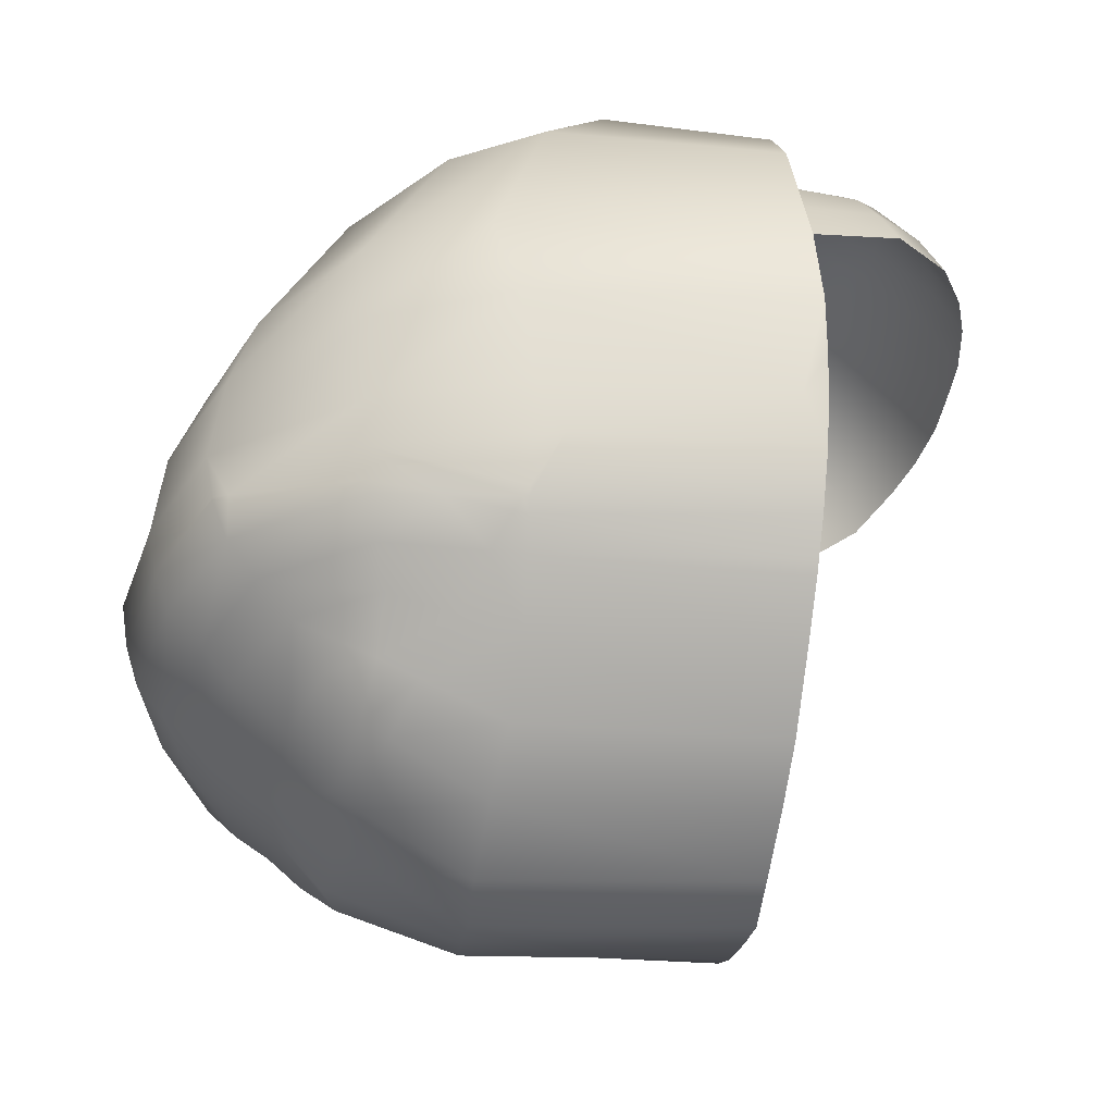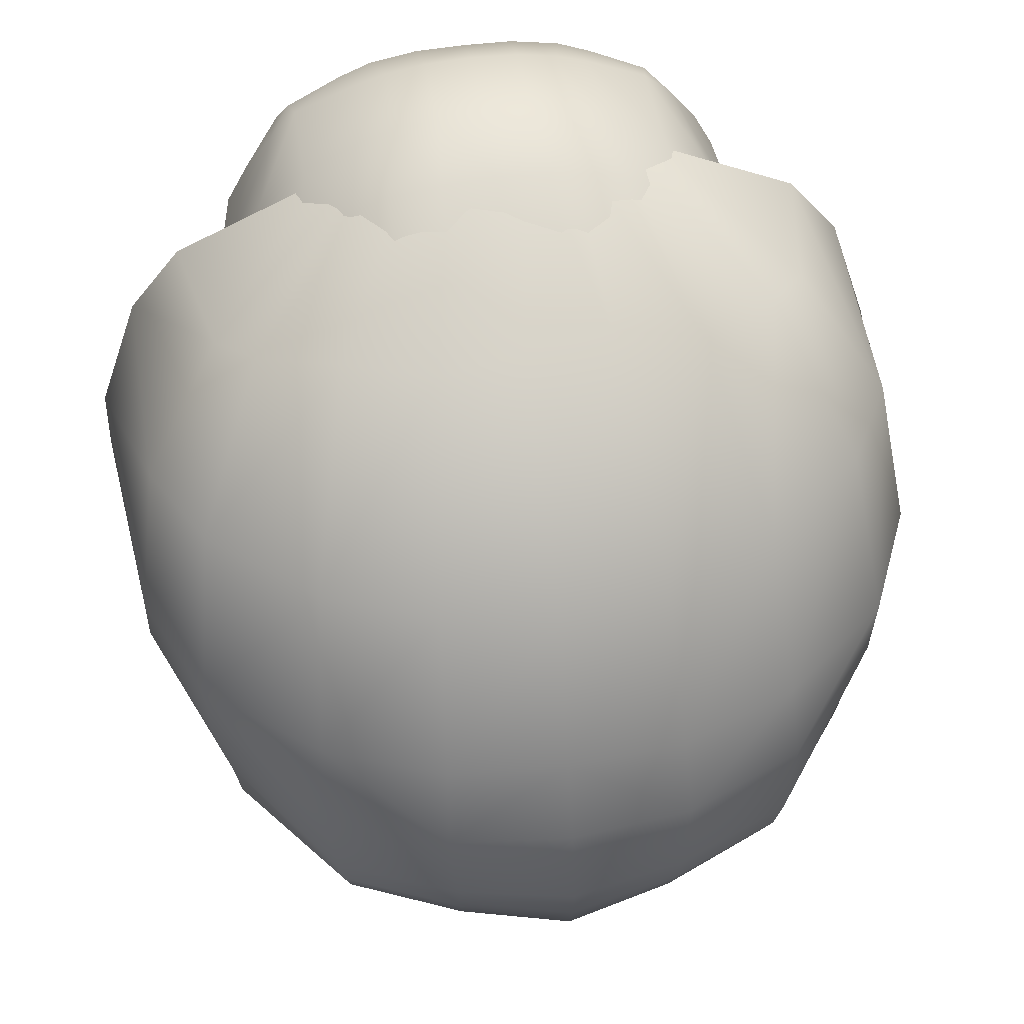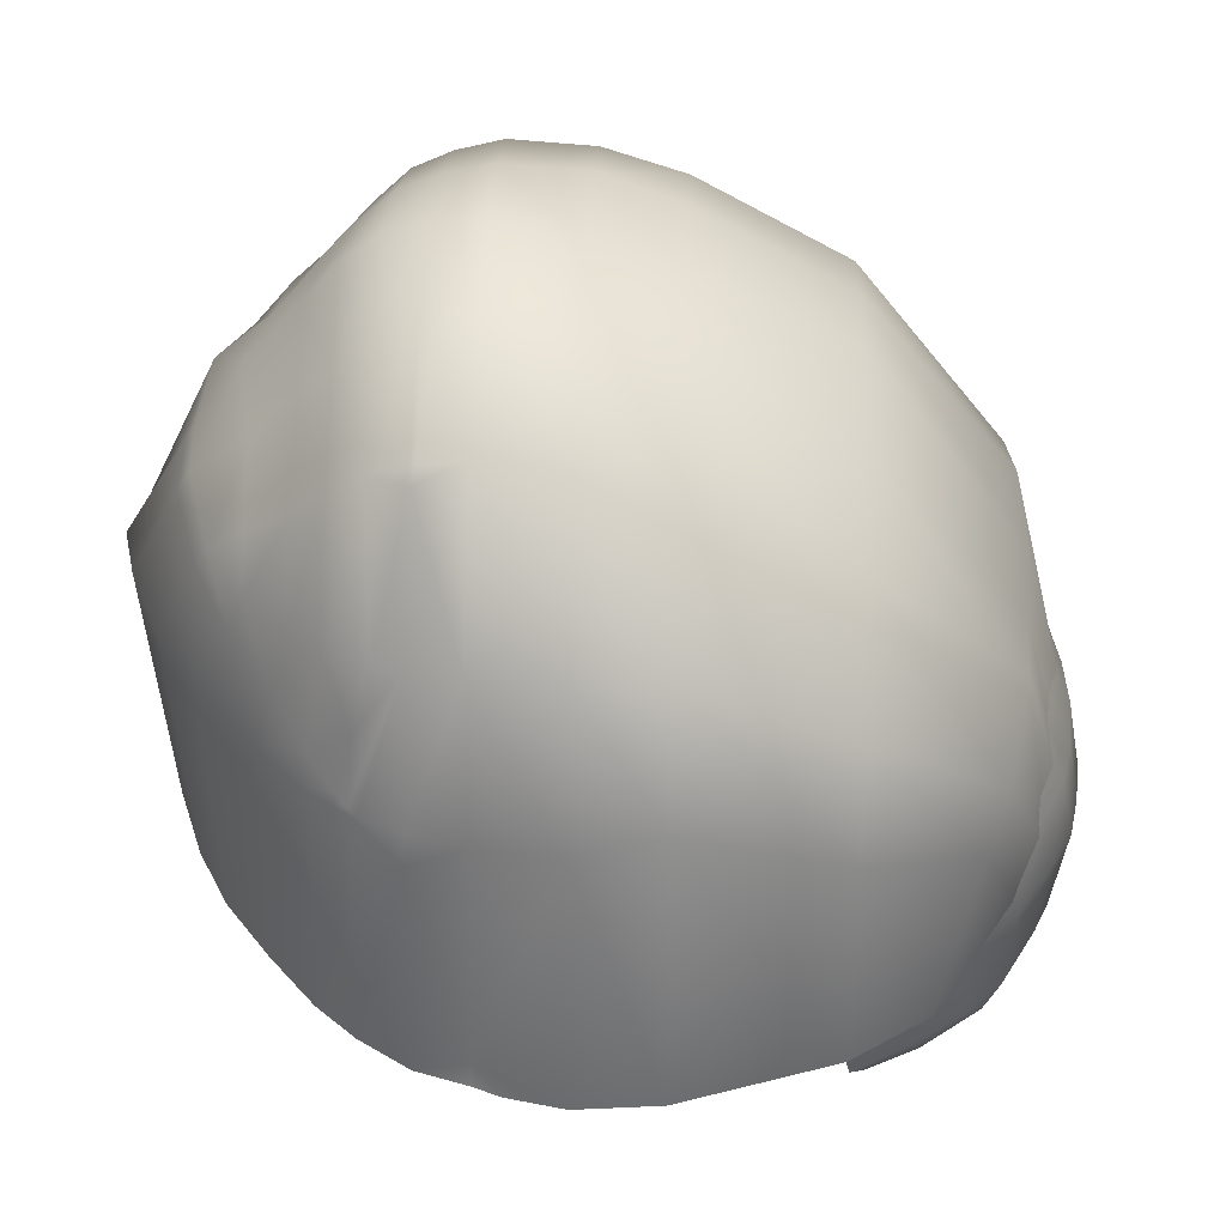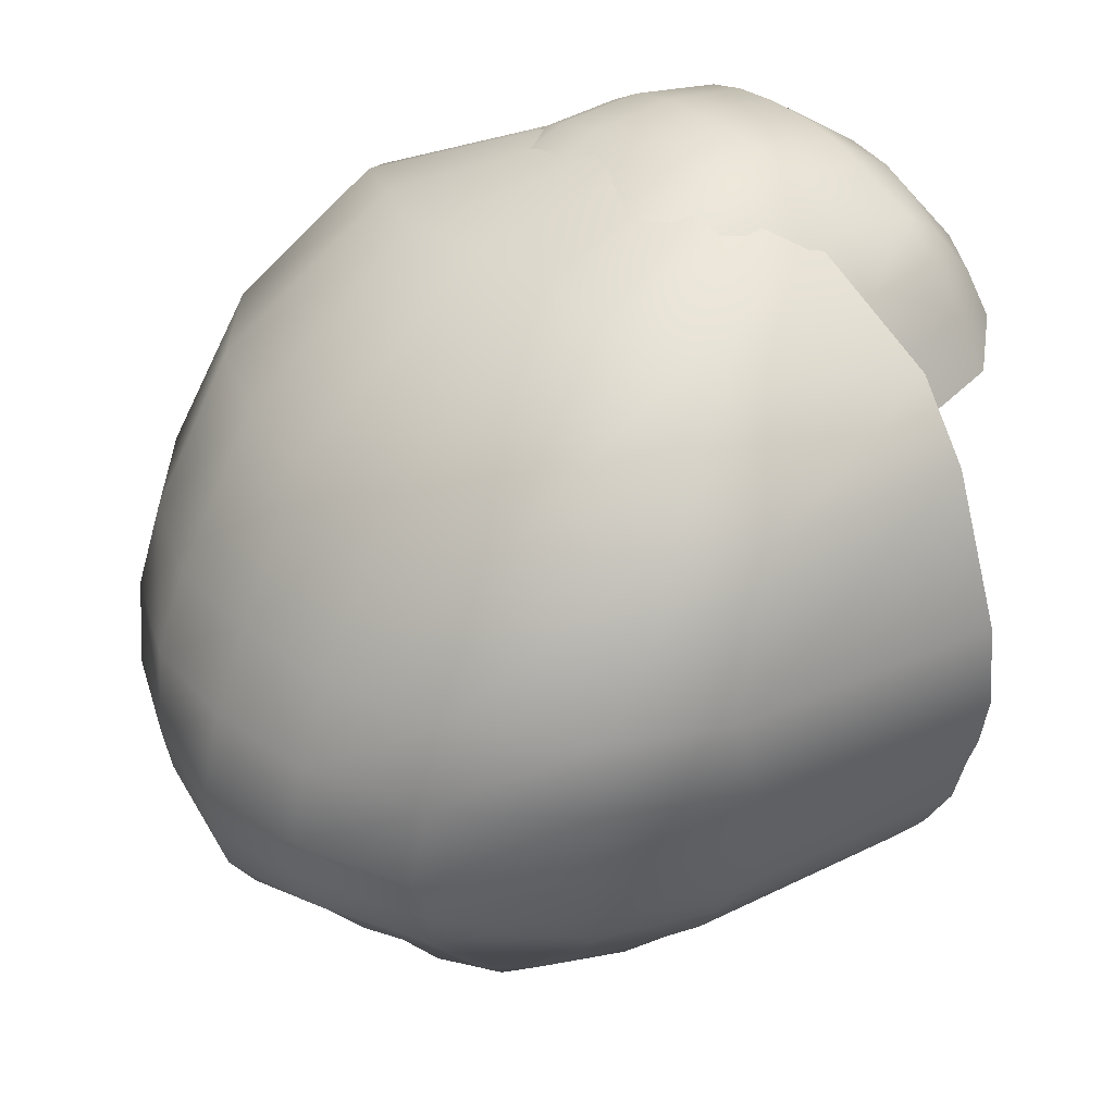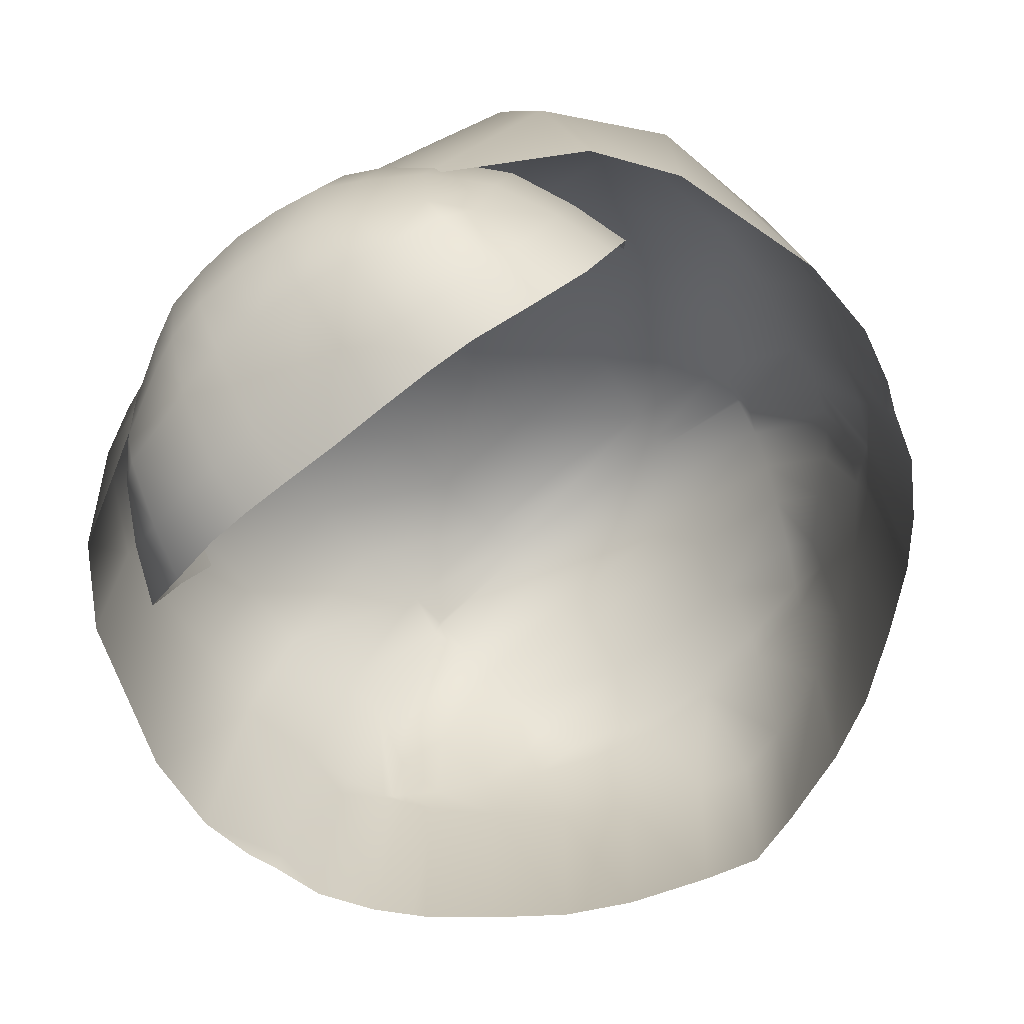
<metadata>
{"format":"obj","ext":"obj","renderer":"f3d","projection":"perspective","resolution":1024,"background":"white","views":[{"elev":-38.2,"azim":-97.5,"up":"+Z"},{"elev":52.4,"azim":171.3,"up":"+Z"},{"elev":40.4,"azim":-87.9,"up":"+Y"},{"elev":31.4,"azim":-128.0,"up":"+Z"},{"elev":-71.6,"azim":38.5,"up":"+Y"}]}
</metadata>
<code>
g Potat_BareHead_GEO
v -0.08215 0.007255 0.6706
v -0.07864 0.02916 0.6648
v -0.07413 0.03161 0.6805
v -0.07675 0.009845 0.6869
v -0.08012 -0.01591 0.6752
v -0.06666 0.03471 0.6987
v -0.07415 -0.01303 0.6917
v -0.07611 -0.04268 0.6807
v -0.06867 0.01258 0.7043
v -0.05396 0.03699 0.7133
v -0.05525 0.01484 0.7187
v -0.03978 0.03787 0.7207
v -0.06949 -0.03893 0.696
v -0.06003 -0.05979 0.6857
v -0.06551 -0.009771 0.7084
v -0.04062 0.01625 0.7278
v -0.03013 0.03852 0.7248
v -0.05712 -0.05396 0.6998
v -0.04367 -0.06829 0.6896
v -0.06071 -0.036 0.7103
v -0.05221 -0.00749 0.7224
v -0.03035 0.01704 0.7329
v -0.01597 0.03875 0.7264
v -0.0521 -0.03411 0.72
v -0.05349 -0.04229 0.7153
v -0.04175 -0.06157 0.7028
v -0.03676 -0.006035 0.7317
v -0.01534 0.01729 0.7354
v 2.047e-05 0.03873 0.7265
v -0.03443 -0.03264 0.7294
v -0.03757 -0.04754 0.7196
v -0.031 -0.06501 0.7041
v -0.03058 -0.07257 0.691
v -0.02593 -0.005191 0.7371
v -0.02513 -0.03203 0.7333
v -0.02815 -0.04903 0.7225
v -0.01627 -0.06672 0.7048
v -0.01455 -0.07516 0.6915
v 2.047e-05 -0.06669 0.705
v 2.047e-05 -0.07526 0.6913
v 0.01459 -0.07516 0.6915
v -0.01408 -0.04956 0.7248
v -0.01357 -0.03163 0.7359
v -0.0133 -0.004571 0.7393
v 2.047e-05 -0.04916 0.7256
v 0.01631 -0.06672 0.7048
v 0.03062 -0.07257 0.691
v 2.047e-05 0.0172 0.7365
v 2.047e-05 -0.0315 0.7367
v 0.01412 -0.04956 0.7248
v 0.03104 -0.06501 0.7041
v 0.04371 -0.06829 0.6896
v 0.01538 0.01729 0.7354
v 0.01601 0.03875 0.7264
v 2.047e-05 -0.003295 0.7403
v 0.01334 -0.004571 0.7393
v 0.01361 -0.03163 0.7359
v 0.02819 -0.04903 0.7225
v 0.03039 0.01704 0.7329
v 0.03017 0.03852 0.7248
v 0.02597 -0.005191 0.7371
v 0.02517 -0.03203 0.7333
v 0.04067 0.01625 0.7278
v 0.03982 0.03787 0.7207
v 0.0368 -0.006035 0.7317
v 0.03447 -0.03264 0.7294
v 0.03761 -0.04754 0.7196
v 0.0553 0.01484 0.7187
v 0.05332 0.03642 0.7116
v 0.05225 -0.00749 0.7224
v 0.06871 0.01258 0.7043
v 0.06507 0.03397 0.697
v 0.05214 -0.03411 0.72
v 0.06555 -0.009771 0.7084
v 0.04179 -0.06157 0.7028
v 0.07679 0.009845 0.6869
v 0.0732 0.03136 0.6804
v 0.05353 -0.04229 0.7153
v 0.05716 -0.05396 0.6998
v 0.06007 -0.05979 0.6857
v 0.06047 -0.03364 0.7101
v 0.07419 -0.01303 0.6917
v 0.06839 -0.03761 0.6958
v 0.07435 -0.04128 0.6802
v 0.08016 -0.01591 0.6752
v 0.0822 0.007255 0.6706
v 0.07797 0.02889 0.6645
v 0.1085 -0.008969 0.5738
v 0.113 -0.008998 0.5881
v 0.1111 -0.003108 0.5883
v 0.1165 -0.008622 0.5963
v 0.1203 -0.007904 0.6119
v 0.104 0.05535 0.5743
v 0.09885 -0.00894 0.5594
v 0.1131 0.06805 0.612
v 0.1195 -0.006326 0.6352
v 0.1056 0.0631 0.5887
v 0.09515 0.06315 0.5606
v 0.0924 0.06295 0.5571
v 0.09125 -0.008895 0.5512
v 0.08857 -0.008879 0.5483
v 0.08654 0.06252 0.5494
v 0.07305 -0.008809 0.5355
v 0.07198 0.06167 0.5363
v 0.05506 -0.008773 0.5224
v 0.05543 0.0631 0.5209
v 0.03751 -0.008442 0.5133
v 0.03751 0.06545 0.5091
v 0.01523 -0.008294 0.5055
v 0.01523 0.06699 0.4997
v -0.0003035 -0.008313 0.5012
v 0.09625 0.06315 0.563
v 0.09482 0.06467 0.5608
v 0.09204 0.06658 0.558
v 0.1018 0.06315 0.5746
v 0.0848 0.07153 0.5508
v 0.0915 0.104 0.5753
v 0.09358 0.1044 0.5887
v 0.09076 0.08388 0.5624
v 0.07127 0.07812 0.5412
v 0.07955 0.09881 0.5549
v 0.05792 0.08561 0.5303
v 0.04358 0.09161 0.5215
v 0.02094 0.09663 0.5142
v 0.08826 0.1023 0.5671
v 0.08699 0.1017 0.564
v 0.0626 0.1356 0.565
v 0.06713 0.1362 0.5758
v 0.07047 0.09658 0.5466
v 0.0591 0.09631 0.5347
v 0.04529 0.09902 0.5251
v 0.05961 0.1274 0.5555
v 0.05569 0.1181 0.5466
v 0.02247 0.1046 0.5181
v 0.05062 0.1089 0.5349
v 0.02522 0.1164 0.5332
v -0.0003035 0.1202 0.5293
v 0.02787 0.1323 0.5461
v -0.0003035 0.1015 0.5161
v 0.02971 0.1411 0.555
v -0.0003035 0.09709 0.5135
v -0.0003035 0.1385 0.5449
v -0.0003035 0.06667 0.4958
v -0.01584 0.06699 0.4997
v -0.01584 -0.008294 0.5055
v -0.02154 0.09663 0.5142
v -0.03812 0.06545 0.5091
v -0.03812 -0.008442 0.5133
v -0.02308 0.1046 0.5181
v -0.05604 0.0631 0.5209
v -0.05567 -0.008773 0.5224
v -0.04418 0.09161 0.5215
v -0.07259 0.06167 0.5363
v -0.07366 -0.008809 0.5355
v -0.05853 0.08561 0.5303
v -0.0459 0.09902 0.5251
v -0.02583 0.1164 0.5332
v -0.08714 0.06252 0.5494
v -0.08917 -0.008879 0.5483
v -0.09186 -0.008895 0.5512
v -0.02848 0.1323 0.5461
v -0.093 0.06295 0.5571
v -0.09946 -0.00894 0.5594
v -0.05971 0.09631 0.5347
v -0.07188 0.07812 0.5412
v -0.05123 0.1089 0.5349
v -0.0563 0.1181 0.5466
v -0.08541 0.07153 0.5508
v -0.07108 0.09658 0.5466
v -0.06022 0.1274 0.5555
v -0.08016 0.09881 0.5549
v -0.06321 0.1356 0.565
v -0.03032 0.1399 0.555
v -0.09264 0.06658 0.558
v -0.09136 0.08388 0.5624
v -0.0003035 0.149 0.5533
v -0.09543 0.06467 0.5608
v -0.0876 0.1017 0.564
v -0.08887 0.1023 0.5671
v -0.09211 0.104 0.5753
v -0.09575 0.06315 0.5606
v -0.09686 0.06315 0.563
v -0.1046 0.05535 0.5743
v -0.1091 -0.008969 0.5738
v 0.03111 0.1495 0.5647
v -0.06773 0.1362 0.5758
v -0.1024 0.06315 0.5746
v -0.1117 -0.003108 0.5883
v -0.1136 -0.008998 0.5881
v -0.1171 -0.008622 0.5963
v -0.1209 -0.007904 0.6119
v -0.09419 0.1044 0.5887
v -0.1062 0.0631 0.5887
v -0.1137 0.06805 0.612
v -0.1201 -0.006326 0.6352
v -0.1132 0.07513 0.6352
v -0.1069 -0.004089 0.6777
v -0.09833 0.1057 0.6121
v -0.1063 0.06067 0.6777
v -0.09157 -0.004067 0.6988
v -0.06647 0.1426 0.5888
v -0.09868 0.1075 0.6352
v -0.08359 0.04189 0.7091
v -0.05144 -0.001901 0.7216
v -0.09271 0.08541 0.6777
v -0.0729 0.05416 0.7144
v -0.03584 -0.001322 0.7295
v -0.06953 0.1391 0.6123
v -0.06764 0.1325 0.6352
v -0.06355 0.1101 0.6777
v -0.04999 0.06898 0.7185
v -0.02123 -0.0008767 0.7355
v -0.02517 0.06647 0.7198
v -0.01078 -0.0007417 0.7374
v -0.03196 0.1222 0.6777
v -0.034 0.1454 0.6352
v -0.03539 0.1536 0.6122
v -0.0003035 0.06933 0.721
v -0.0003035 -0.0006069 0.7392
v -0.0003035 0.1476 0.6352
v -0.0003035 0.128 0.6777
v -0.03328 0.1564 0.5888
v 0.02456 0.07282 0.7198
v 0.01017 -0.0007417 0.7374
v 0.03135 0.1222 0.6777
v 0.04939 0.06361 0.7185
v 0.02062 -0.0008767 0.7355
v -0.0003035 0.1573 0.6122
v 0.03339 0.1454 0.6352
v 0.06294 0.1101 0.6777
v 0.0723 0.05416 0.7144
v 0.03523 -0.001322 0.7295
v 0.03478 0.1536 0.6122
v 0.06703 0.1325 0.6352
v 0.0921 0.08541 0.6777
v 0.08299 0.04189 0.7091
v 0.05083 -0.001901 0.7216
v 0.09096 -0.004067 0.6988
v 0.1063 -0.004089 0.6777
v 0.1057 0.06067 0.6777
v 0.1126 0.07513 0.6352
v 0.09807 0.1075 0.6352
v 0.09772 0.1057 0.6121
v 0.06893 0.1391 0.6123
v 0.06586 0.1426 0.5888
v 0.03268 0.1564 0.5888
v -0.0003035 0.1629 0.5888
v -0.0003035 0.1619 0.5824
v 0.03213 0.1547 0.5796
v 0.06435 0.1403 0.5769
v -0.03273 0.1547 0.5796
v 0.06423 0.1401 0.5759
v 0.0319 0.1539 0.5758
v -0.0003035 0.1608 0.5753
v -0.0003035 0.1571 0.5635
v -0.06496 0.1403 0.5769
v -0.0325 0.1539 0.5758
v -0.03172 0.1495 0.5647
v -0.06484 0.1401 0.5759
g Potat_BareHead_GEO_0
f 3 2 1
f 4 3 1
f 4 1 5
f 6 3 4
f 7 4 5
f 5 8 7
f 9 6 4
f 9 4 7
f 10 6 9
f 11 10 9
f 12 10 11
f 8 13 7
f 13 8 14
f 15 9 7
f 11 9 15
f 16 12 11
f 17 12 16
f 18 13 14
f 14 19 18
f 13 20 7
f 20 15 7
f 20 13 18
f 21 11 15
f 16 11 21
f 22 17 16
f 23 17 22
f 20 24 15
f 24 21 15
f 25 20 18
f 24 20 25
f 19 26 18
f 18 26 25
f 27 16 21
f 22 16 27
f 28 23 22
f 29 23 28
f 24 30 21
f 30 27 21
f 25 31 24
f 26 31 25
f 31 30 24
f 26 19 32
f 31 26 32
f 19 33 32
f 34 22 27
f 28 22 34
f 27 30 35
f 34 27 35
f 31 36 30
f 36 31 32
f 36 35 30
f 32 33 37
f 36 32 37
f 33 38 37
f 37 38 39
f 38 40 39
f 39 40 41
f 42 36 37
f 35 36 42
f 42 37 39
f 34 35 43
f 43 35 42
f 44 28 34
f 44 34 43
f 43 42 45
f 45 42 39
f 46 39 41
f 46 41 47
f 48 28 44
f 48 29 28
f 43 49 44
f 49 43 45
f 45 39 50
f 39 46 50
f 51 46 47
f 51 47 52
f 29 48 53
f 54 29 53
f 55 48 44
f 49 55 44
f 48 55 56
f 56 55 49
f 53 48 56
f 57 49 45
f 57 56 49
f 50 57 45
f 50 46 58
f 46 51 58
f 54 53 59
f 60 54 59
f 53 56 61
f 56 57 61
f 59 53 61
f 62 57 50
f 57 62 61
f 58 62 50
f 60 59 63
f 64 60 63
f 59 61 65
f 61 62 65
f 63 59 65
f 66 62 58
f 62 66 65
f 58 51 67
f 67 66 58
f 64 63 68
f 69 64 68
f 63 65 70
f 70 65 66
f 68 63 70
f 69 68 71
f 72 69 71
f 73 70 66
f 73 66 67
f 68 70 74
f 71 68 74
f 74 70 73
f 51 75 67
f 75 51 52
f 72 71 76
f 77 72 76
f 78 73 67
f 67 75 78
f 79 75 52
f 75 79 78
f 80 79 52
f 81 73 78
f 81 74 73
f 81 78 79
f 71 74 82
f 82 74 81
f 76 71 82
f 83 79 80
f 83 81 79
f 83 82 81
f 84 83 80
f 83 84 82
f 84 85 82
f 76 82 85
f 86 76 85
f 77 76 86
f 87 77 86
f 90 89 88
f 89 90 91
f 92 91 90
f 93 90 88
f 93 88 94
f 90 95 92
f 92 95 96
f 97 90 93
f 90 97 95
f 94 98 93
f 98 94 99
f 94 100 99
f 100 101 99
f 101 102 99
f 101 103 102
f 103 104 102
f 103 105 104
f 105 106 104
f 105 107 106
f 107 108 106
f 107 109 108
f 109 110 108
f 109 111 110
f 98 112 93
f 98 99 113
f 98 113 112
f 114 99 102
f 99 114 113
f 115 93 112
f 115 97 93
f 116 114 102
f 102 104 116
f 112 113 117
f 117 115 112
f 118 97 115
f 117 118 115
f 97 118 95
f 113 114 119
f 119 114 116
f 113 119 117
f 104 120 116
f 116 121 119
f 116 120 121
f 122 120 104
f 106 122 104
f 122 106 123
f 106 108 123
f 124 123 108
f 110 124 108
f 119 125 117
f 121 126 119
f 125 119 126
f 125 126 127
f 126 121 127
f 117 125 128
f 127 128 125
f 118 117 128
f 120 129 121
f 120 122 130
f 129 120 130
f 122 123 131
f 130 122 131
f 121 129 132
f 121 132 127
f 129 130 133
f 129 133 132
f 134 131 123
f 124 134 123
f 131 135 130
f 130 135 133
f 136 135 131
f 135 136 133
f 134 136 131
f 137 136 134
f 136 138 133
f 132 133 138
f 136 137 138
f 134 124 139
f 139 137 134
f 140 132 138
f 127 132 140
f 124 141 139
f 124 110 141
f 137 142 138
f 140 138 142
f 110 143 141
f 111 143 110
f 144 143 111
f 141 143 144
f 145 144 111
f 139 141 146
f 146 141 144
f 147 144 145
f 144 147 146
f 148 147 145
f 149 139 146
f 139 149 137
f 150 147 148
f 151 150 148
f 147 152 146
f 146 152 149
f 152 147 150
f 153 150 151
f 154 153 151
f 155 152 150
f 150 153 155
f 152 156 149
f 156 152 155
f 149 157 137
f 149 156 157
f 158 153 154
f 159 158 154
f 159 160 158
f 157 161 137
f 161 142 137
f 160 162 158
f 162 160 163
f 164 156 155
f 153 165 155
f 155 165 164
f 156 166 157
f 166 156 164
f 166 167 157
f 166 164 167
f 167 161 157
f 158 168 153
f 168 165 153
f 164 169 167
f 165 169 164
f 167 170 161
f 170 167 169
f 171 169 165
f 168 171 165
f 171 170 169
f 172 170 171
f 170 172 173
f 170 173 161
f 161 173 142
f 174 168 158
f 162 174 158
f 175 171 168
f 168 174 175
f 173 176 142
f 176 140 142
f 177 174 162
f 177 175 174
f 178 172 171
f 175 178 171
f 175 179 178
f 172 178 179
f 180 179 175
f 180 175 177
f 181 177 162
f 181 162 163
f 181 182 177
f 180 177 182
f 183 181 163
f 183 182 181
f 163 184 183
f 185 140 176
f 185 127 140
f 179 186 172
f 180 186 179
f 182 187 180
f 187 182 183
f 183 184 188
f 184 189 188
f 189 190 188
f 188 190 191
f 180 187 192
f 186 180 192
f 187 183 193
f 183 188 193
f 187 193 192
f 191 194 188
f 194 193 188
f 192 193 194
f 191 195 194
f 195 196 194
f 195 197 196
f 198 192 194
f 194 196 198
f 197 199 196
f 197 200 199
f 192 201 186
f 192 198 201
f 196 202 198
f 196 199 202
f 200 203 199
f 200 204 203
f 199 203 205
f 199 205 202
f 203 204 206
f 203 206 205
f 204 207 206
f 198 202 208
f 198 208 201
f 202 205 209
f 202 209 208
f 205 206 210
f 205 210 209
f 206 207 211
f 206 211 210
f 207 212 211
f 211 212 213
f 212 214 213
f 210 211 215
f 211 213 215
f 209 210 216
f 210 215 216
f 208 209 217
f 209 216 217
f 213 214 218
f 214 219 218
f 216 215 220
f 216 220 217
f 215 213 221
f 213 218 221
f 215 221 220
f 217 222 208
f 222 201 208
f 218 219 223
f 219 224 223
f 221 218 225
f 218 223 225
f 223 224 226
f 224 227 226
f 220 228 217
f 217 228 222
f 220 221 229
f 221 225 229
f 225 223 230
f 223 226 230
f 226 227 231
f 227 232 231
f 229 233 220
f 233 228 220
f 229 225 234
f 225 230 234
f 233 229 234
f 230 226 235
f 226 231 235
f 231 232 236
f 232 237 236
f 237 238 236
f 236 238 239
f 231 236 240
f 240 236 239
f 235 231 240
f 240 239 96
f 241 240 96
f 235 240 241
f 95 241 96
f 230 235 242
f 242 235 241
f 234 230 242
f 95 243 241
f 243 242 241
f 118 243 95
f 234 242 244
f 242 243 244
f 244 233 234
f 243 118 245
f 244 243 245
f 128 245 118
f 246 233 244
f 245 246 244
f 233 246 228
f 246 247 228
f 228 247 222
f 247 246 248
f 247 248 222
f 249 246 245
f 246 249 248
f 128 250 245
f 250 249 245
f 248 251 222
f 222 251 201
f 250 128 252
f 127 252 128
f 252 253 250
f 253 252 127
f 253 249 250
f 185 253 127
f 248 249 254
f 249 253 254
f 251 248 254
f 253 185 255
f 254 253 255
f 255 185 176
f 251 256 201
f 201 256 186
f 257 251 254
f 257 254 255
f 256 251 257
f 258 255 176
f 258 257 255
f 173 258 176
f 172 258 173
f 258 172 257
f 186 259 172
f 186 256 259
f 172 259 257
f 259 256 257

</code>
